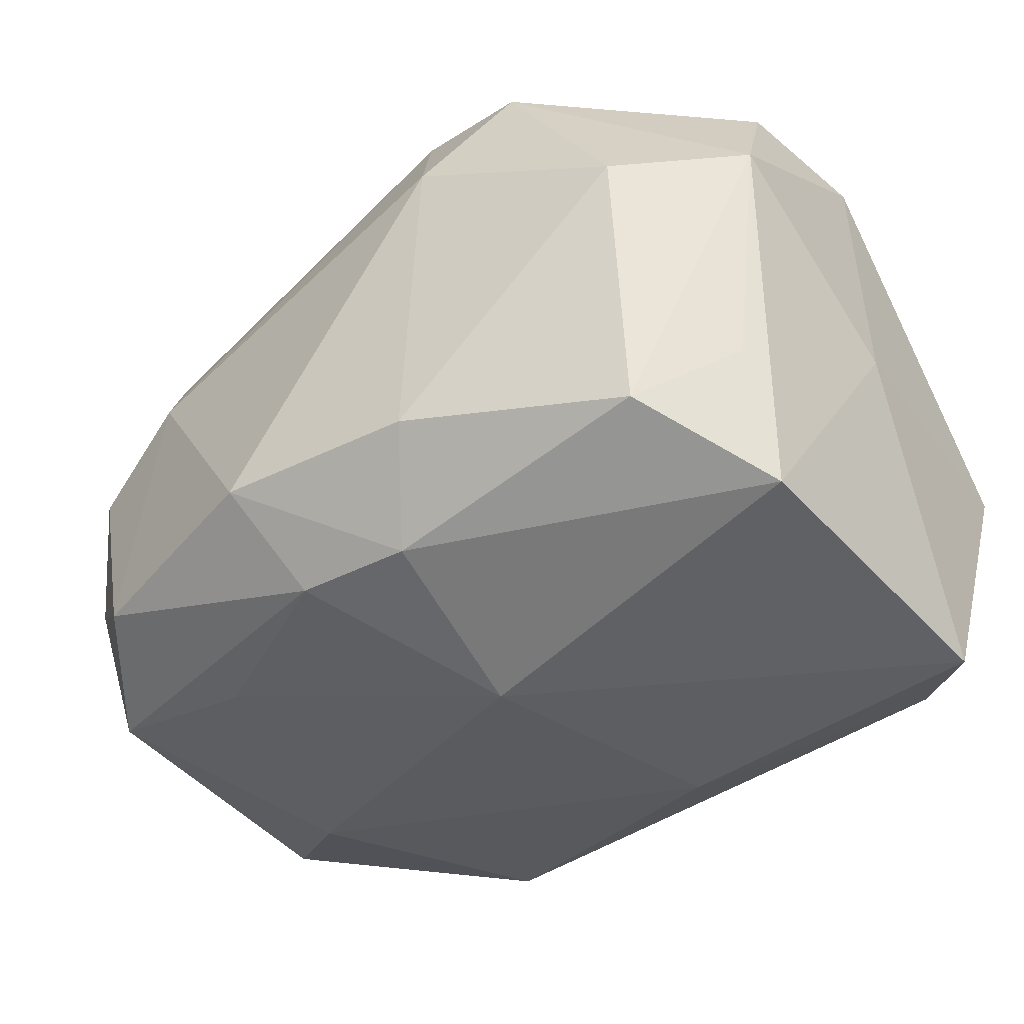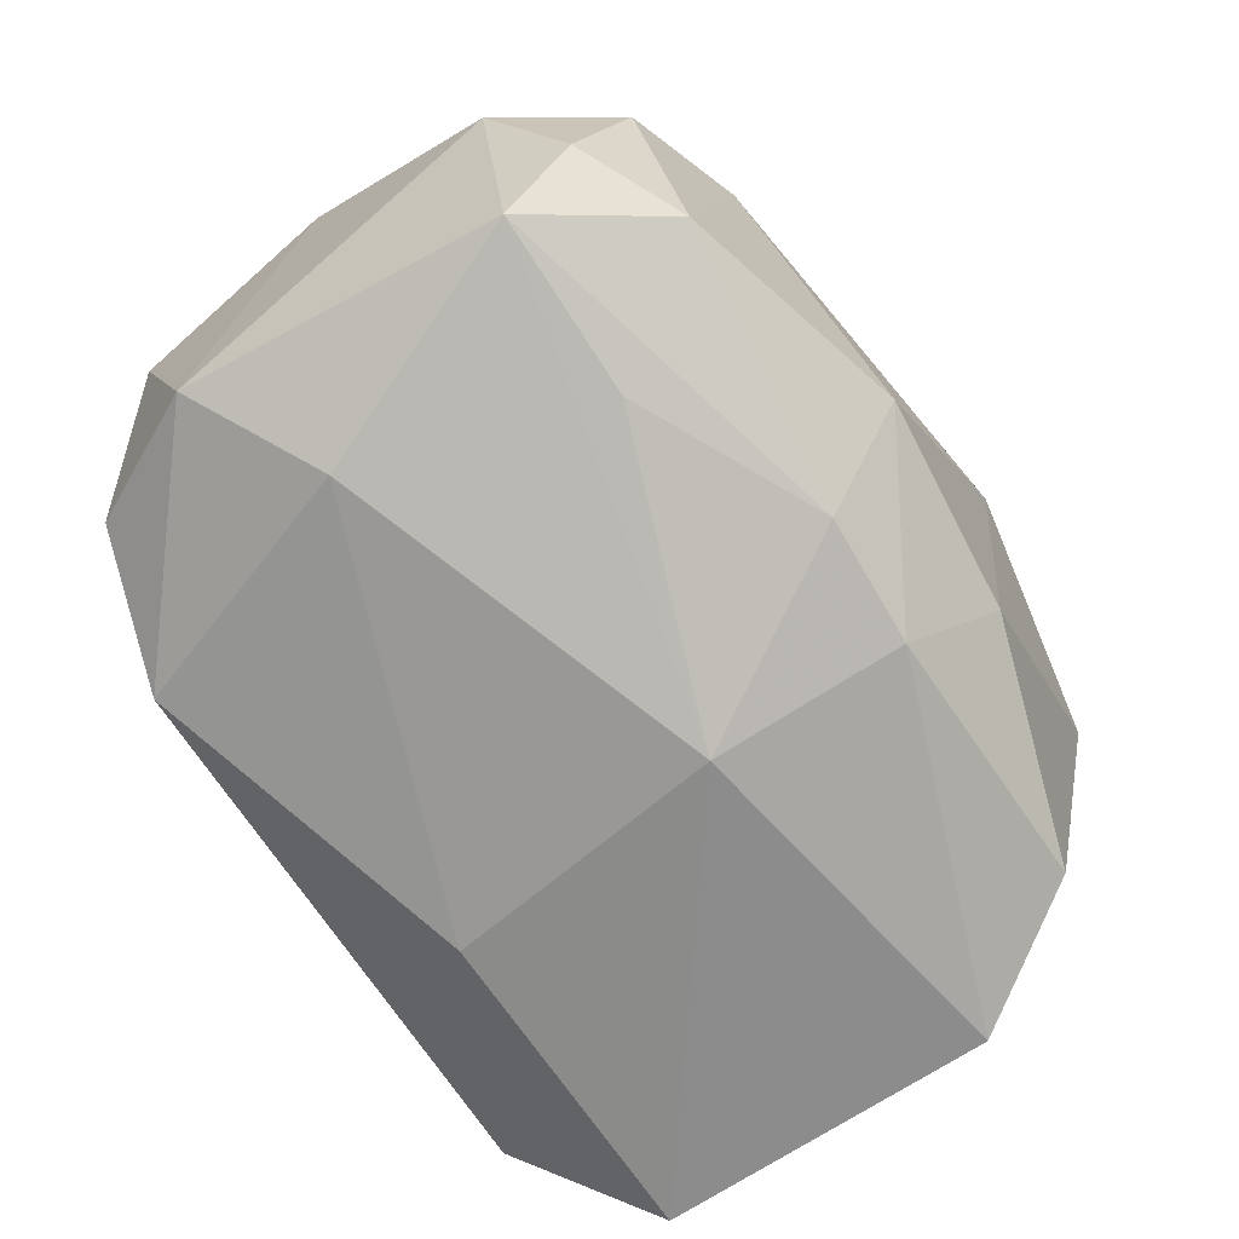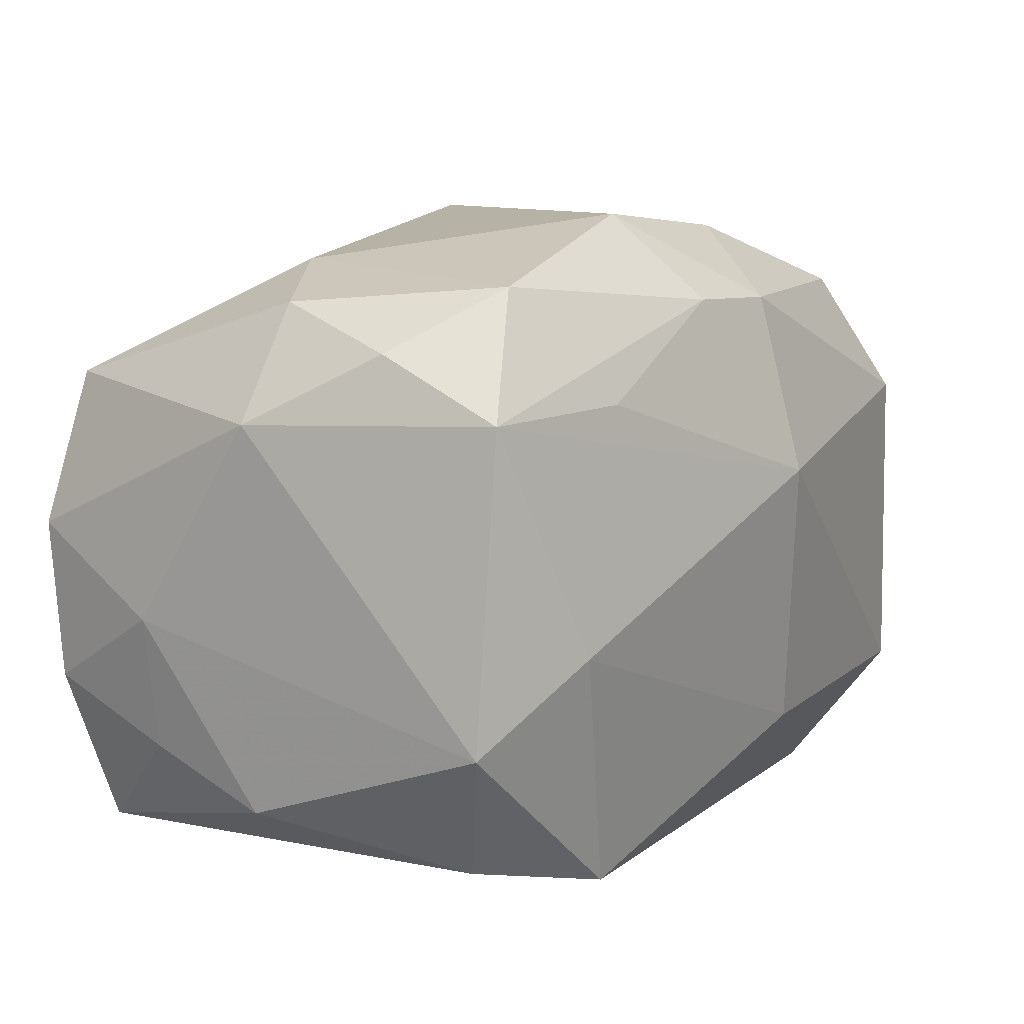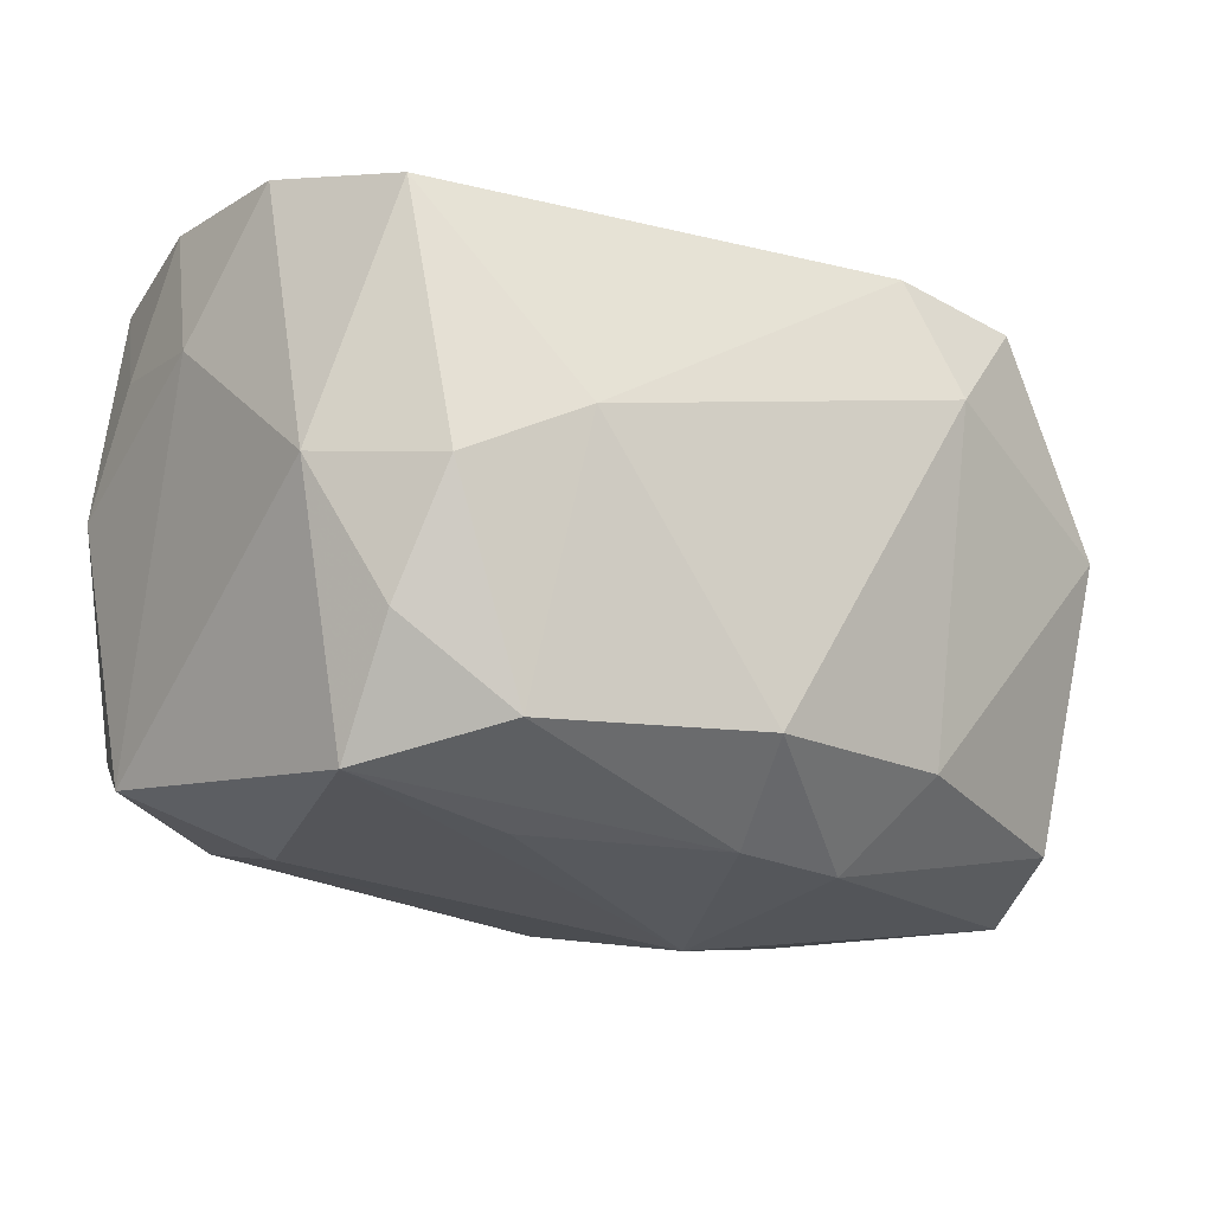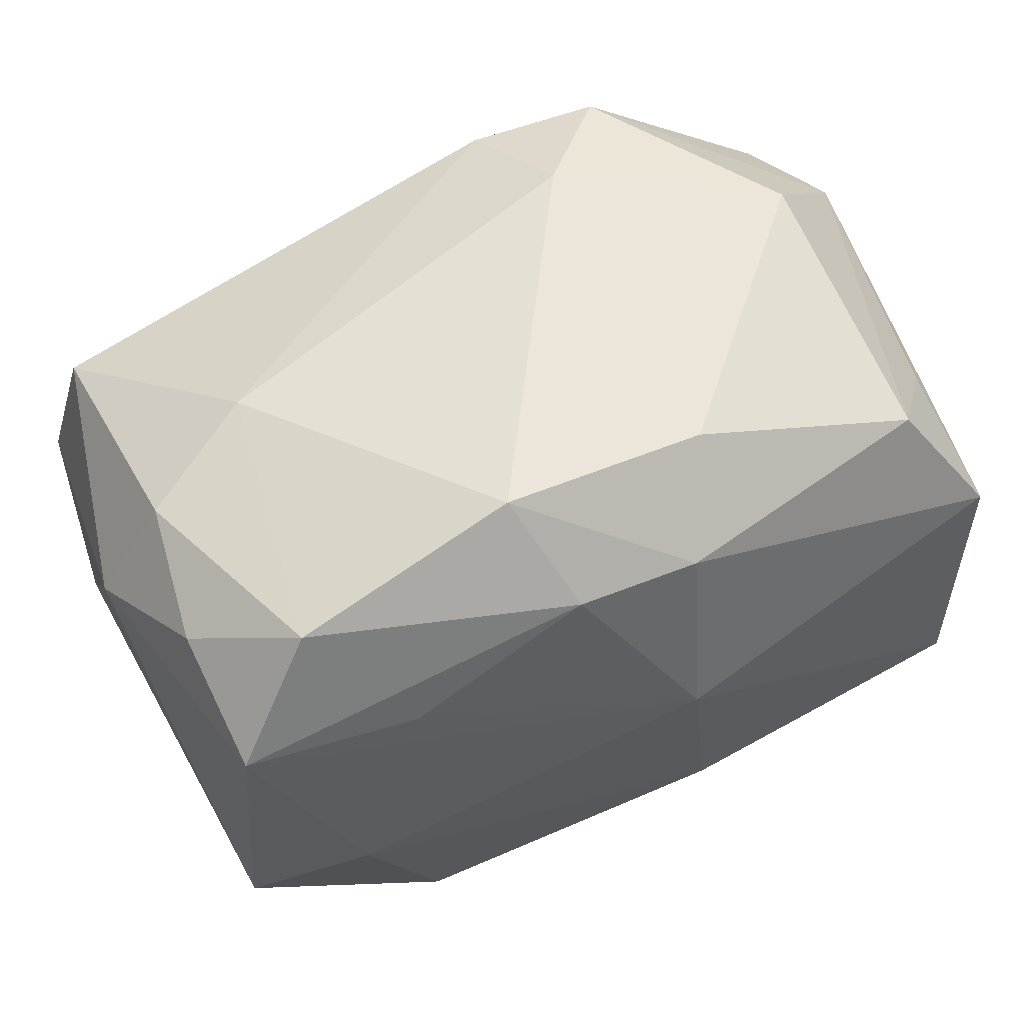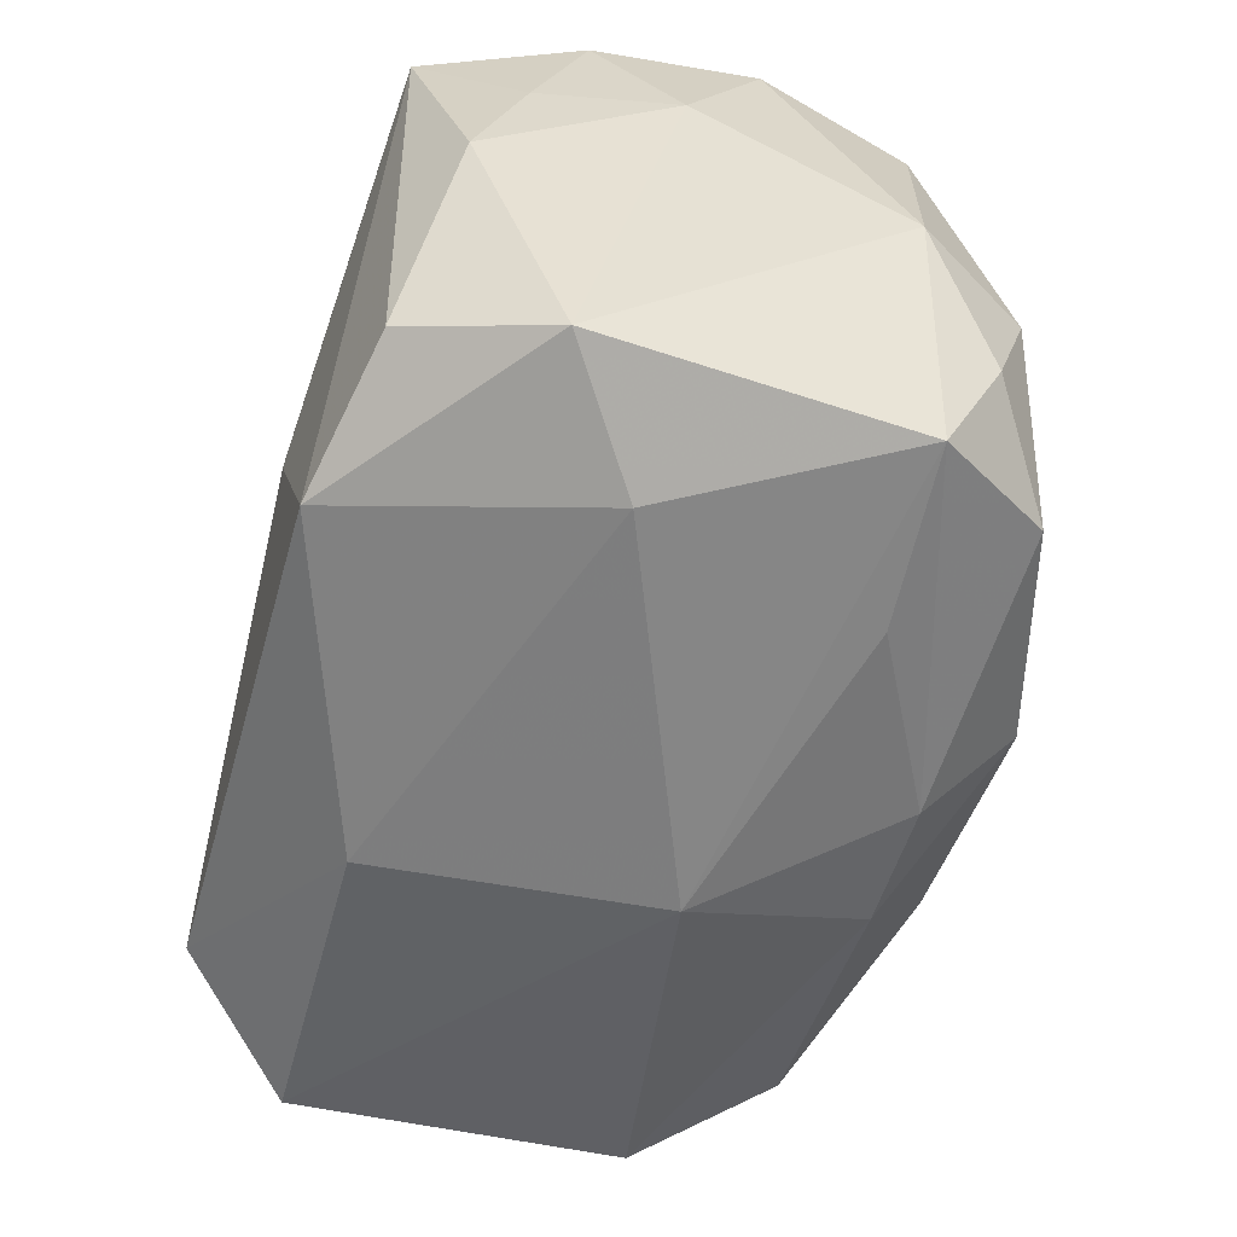
<metadata>
{"format":"obj","ext":"obj","renderer":"f3d","projection":"perspective","resolution":1024,"background":"white","views":[{"elev":-44.0,"azim":-142.6,"up":"+Z"},{"elev":-68.5,"azim":122.4,"up":"+Z"},{"elev":9.2,"azim":118.7,"up":"+Y"},{"elev":-11.6,"azim":138.9,"up":"+Z"},{"elev":58.1,"azim":150.8,"up":"+Y"},{"elev":-50.2,"azim":74.4,"up":"+Z"}]}
</metadata>
<code>
v 0.02354 -0.01777 -0.01044
v 0.007099 -0.0206 -0.001987
v -0.02047 0.0167 -0.01561
v 0.02648 0.002238 0.01972
v 0.02576 -0.008061 0.01936
v 0.006874 0.02216 -0.0115
v 0.02716 -0.01491 0.003146
v -0.01957 -0.01993 -0.01432
v -0.02547 0.0117 -0.01055
v 0.01177 -0.01846 0.01911
v -0.01242 -0.01892 0.01641
v -0.01436 0.02019 0.01493
v 0.0268 0.01051 -0.01401
v -0.005027 -0.01298 -0.01936
v -0.02451 -0.009311 0.01311
v -0.01759 0.01166 0.01649
v -0.02831 -0.001079 -0.002398
v -0.02831 0.01304 0.005245
v -0.02831 -0.0002792 0.0144
v -0.02739 0.009597 0.01327
v -0.02079 -0.01775 0.01182
v -0.002964 0.01643 -0.01796
v 0.02669 0.01437 -0.006208
v -0.02593 -0.0137 0.006256
v -0.02705 -0.01836 -0.001527
v 0.01616 0.01656 0.01177
v -0.02588 -0.01255 -0.01916
v -0.001801 0.004932 -0.02143
v 0.004819 0.01666 -0.01715
v 0.0243 0.01206 0.01793
v -0.01424 0.0005368 0.01933
v 0.0173 0.01933 0.004985
v 0.01481 -0.01996 -0.01492
v 0.01606 0.01087 -0.01649
v -0.006275 0.02107 -0.01236
v 0.0207 -0.004107 -0.017
v 0.02836 -0.003051 0.01075
v 0.02111 0.01819 -0.01167
v 0.02294 -0.01801 0.01742
v -0.02177 0.01995 0.002032
v -0.01113 -0.005257 0.01897
v -0.02539 0.008465 -0.01914
v -0.004726 -0.01696 0.01808
v 0.0249 0.01711 0.001538
v 0.02796 -0.009257 -0.01324
v -0.0064 0.01916 0.01691
v -0.002066 0.01305 0.01885
v 0.0266 -0.01165 0.01105
v 0.02924 0.009937 0.00224
v 0.01446 -0.009501 0.02005
v -0.005478 0.006717 0.02025
v -0.008259 0.02216 0.009388
f 2 11 8
f 17 27 25
f 27 8 25
f 25 8 11
f 10 11 2
f 42 27 17
f 50 4 51
f 11 10 43
f 18 42 17
f 3 18 40
f 47 46 51
f 39 10 2
f 17 25 19
f 19 18 17
f 35 3 40
f 35 52 6
f 40 52 35
f 42 18 9
f 9 3 42
f 18 3 9
f 12 52 40
f 46 52 12
f 40 18 12
f 4 49 30
f 46 47 30
f 51 4 30
f 30 47 51
f 4 50 5
f 5 50 10
f 10 39 5
f 21 25 11
f 31 19 11
f 31 50 51
f 10 50 31
f 3 35 22
f 42 3 22
f 6 29 22
f 22 35 6
f 18 19 20
f 20 12 18
f 44 49 23
f 44 30 49
f 2 8 33
f 33 39 2
f 23 49 13
f 27 42 28
f 42 22 28
f 28 22 29
f 28 13 36
f 48 5 39
f 39 7 48
f 37 48 7
f 37 49 4
f 4 5 37
f 5 48 37
f 24 19 25
f 25 21 24
f 11 43 41
f 41 31 11
f 41 43 10
f 10 31 41
f 12 20 16
f 16 31 51
f 19 31 16
f 16 20 19
f 51 46 16
f 46 12 16
f 38 44 23
f 23 13 38
f 38 29 6
f 38 13 29
f 6 52 32
f 32 38 6
f 44 38 32
f 30 44 32
f 32 52 46
f 14 8 27
f 14 33 8
f 27 28 14
f 36 33 14
f 14 28 36
f 1 7 39
f 39 33 1
f 29 13 34
f 34 28 29
f 13 28 34
f 19 24 15
f 15 24 21
f 11 19 15
f 15 21 11
f 46 30 26
f 26 32 46
f 30 32 26
f 45 33 36
f 45 1 33
f 36 13 45
f 45 13 49
f 49 37 45
f 7 1 45
f 45 37 7

</code>
